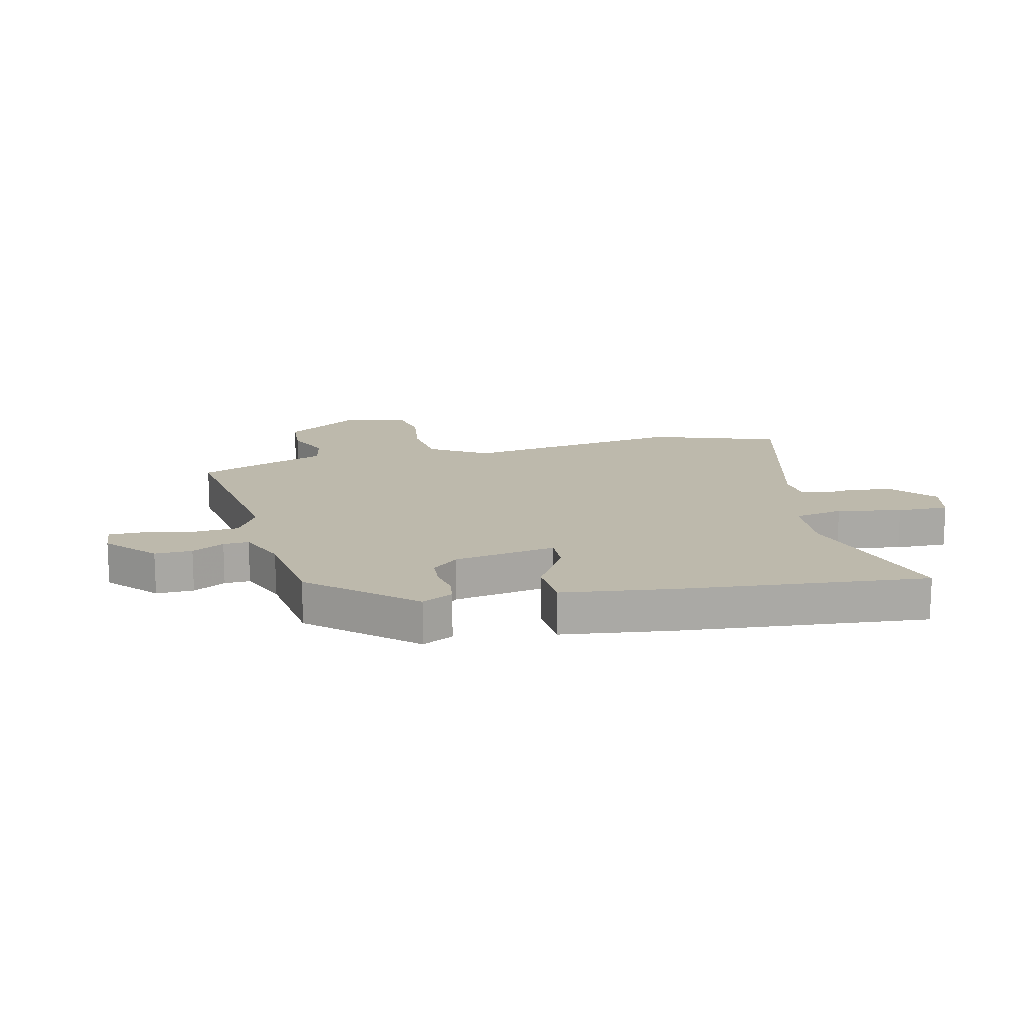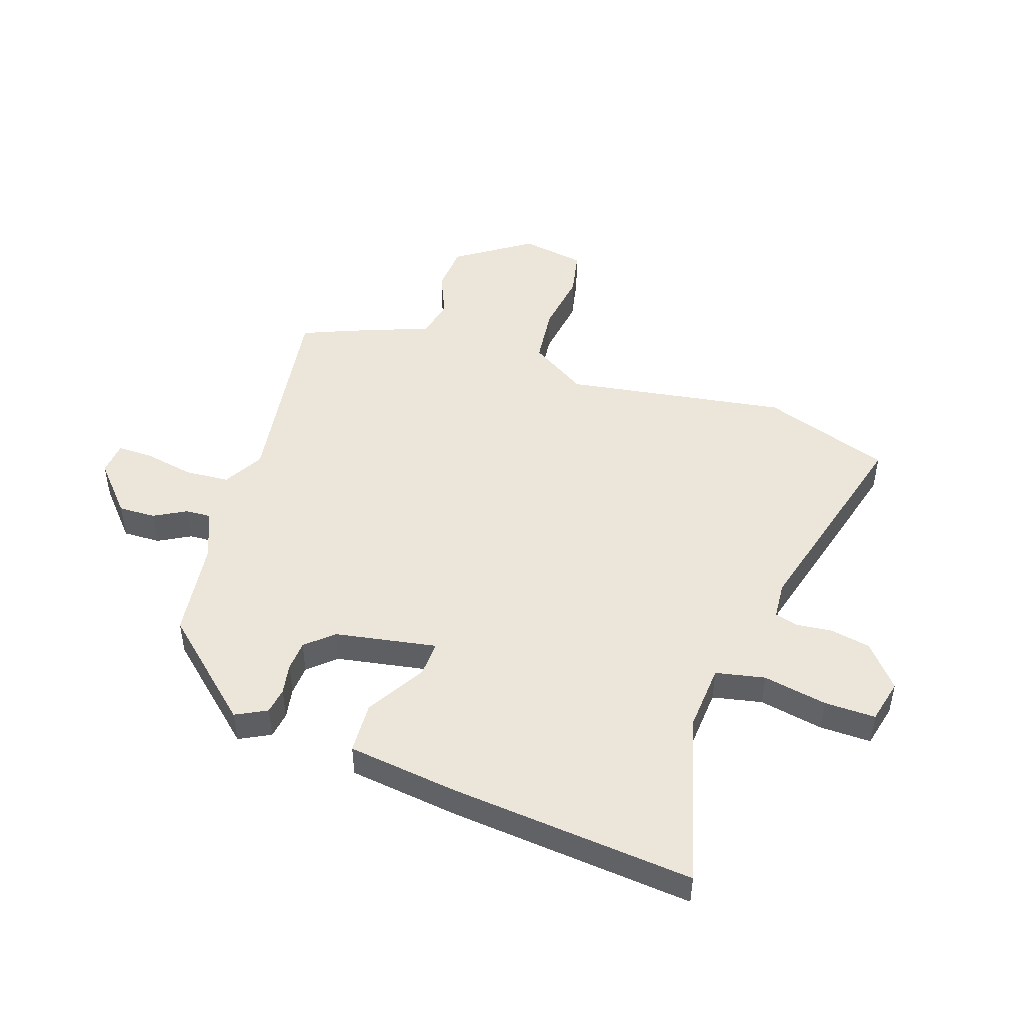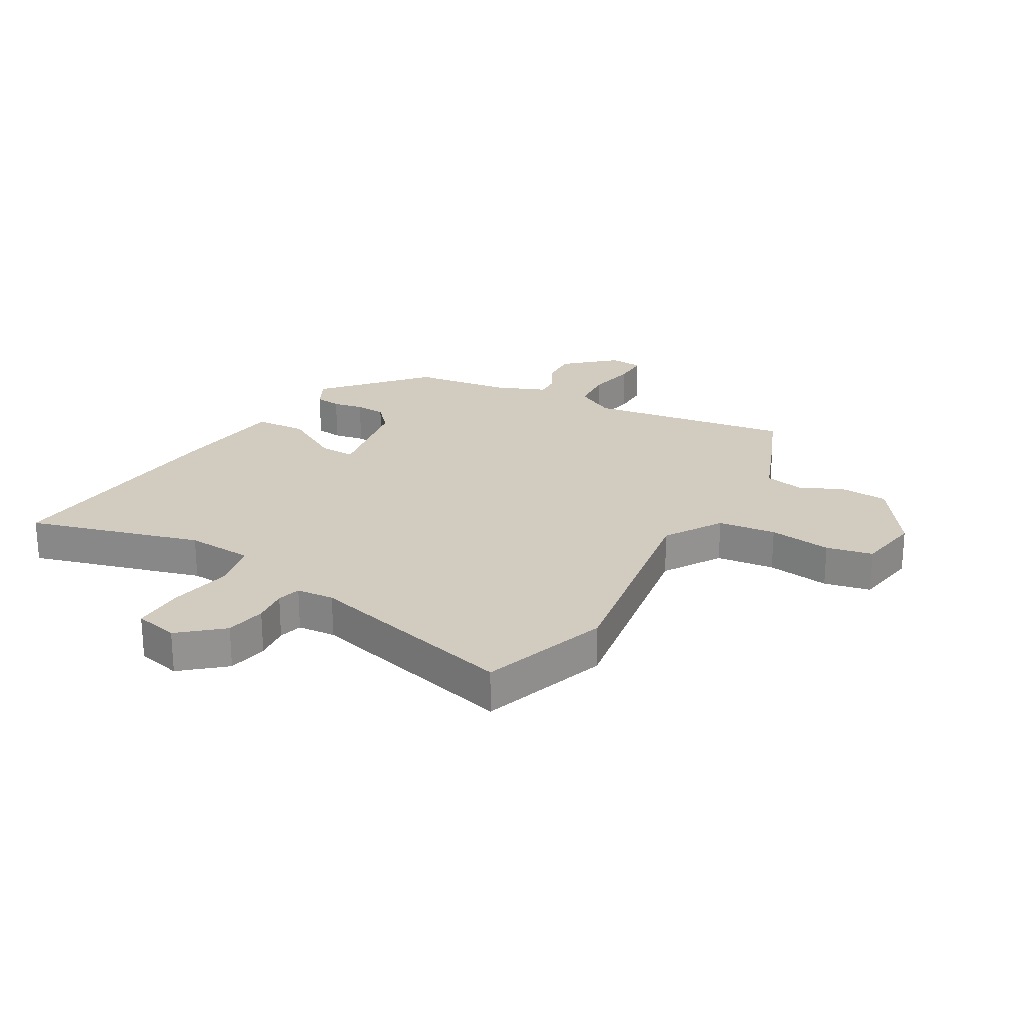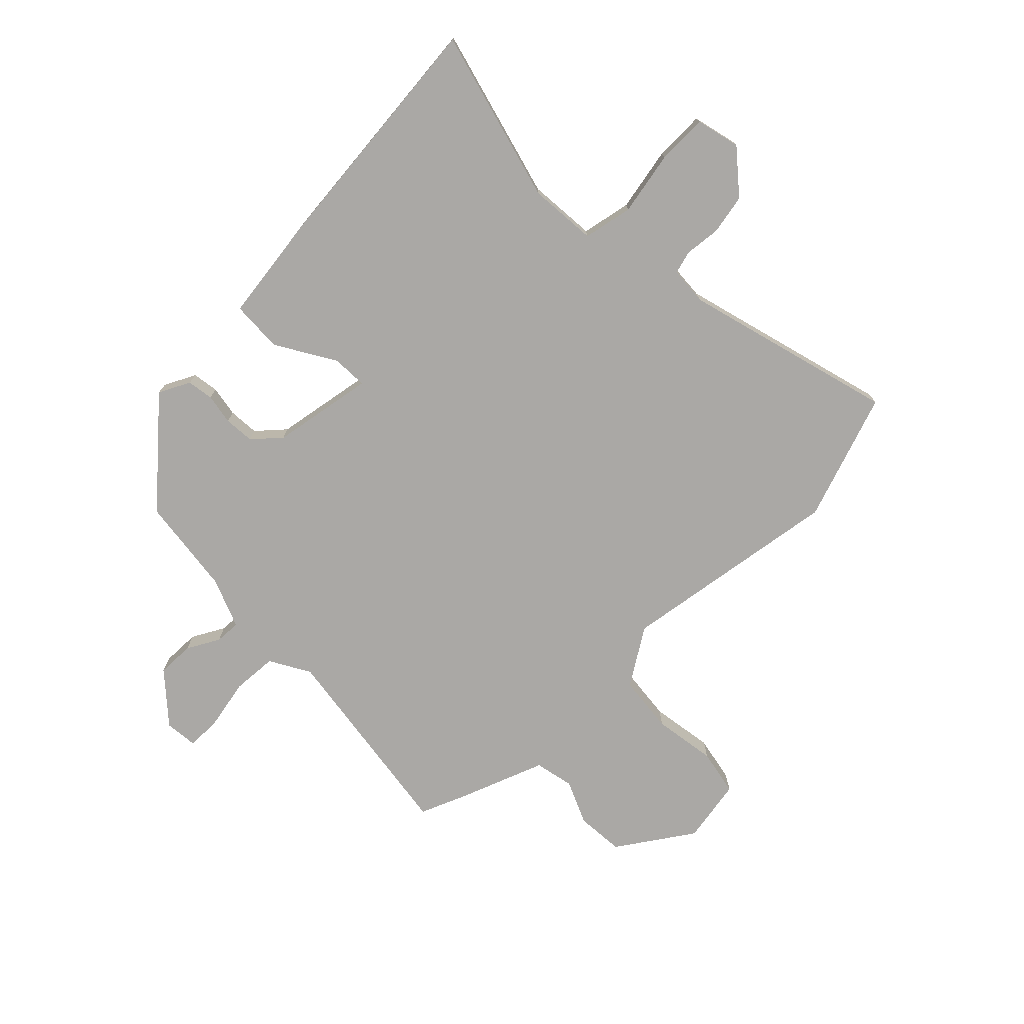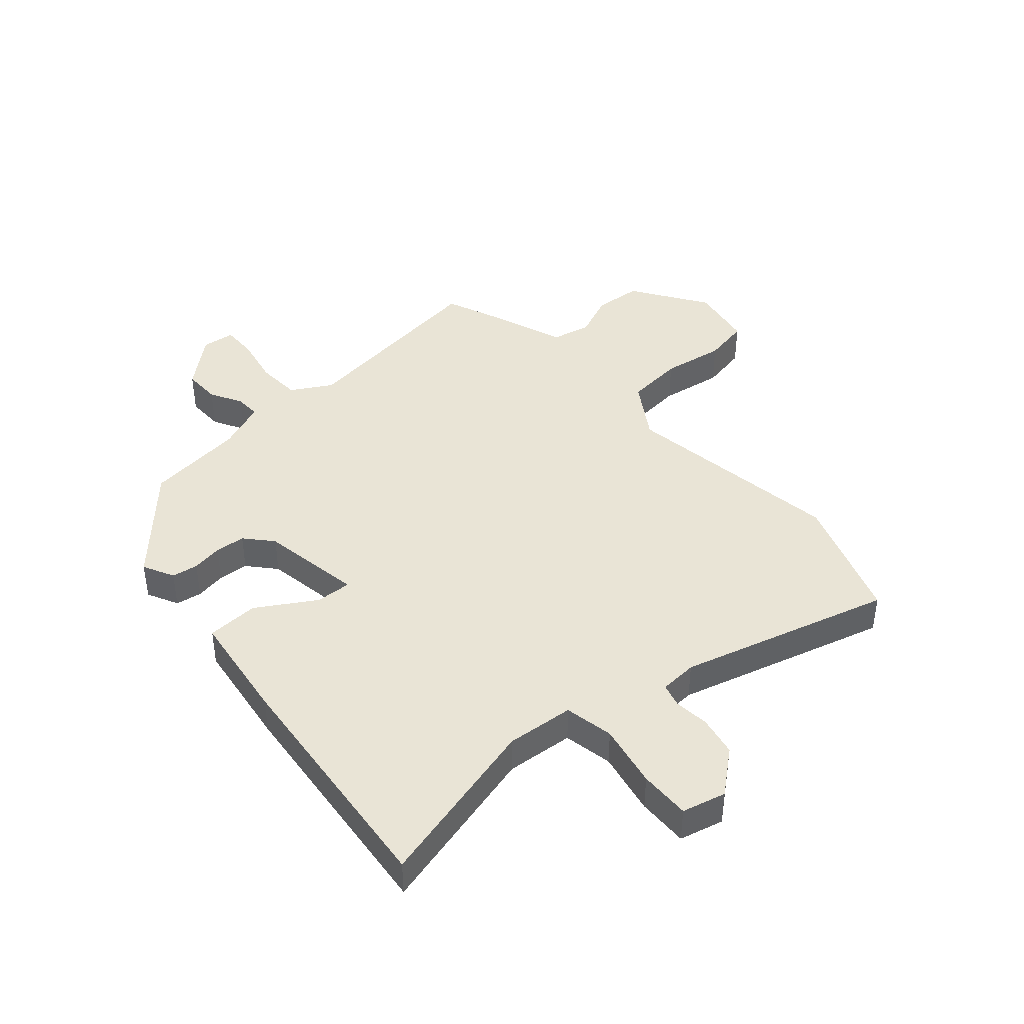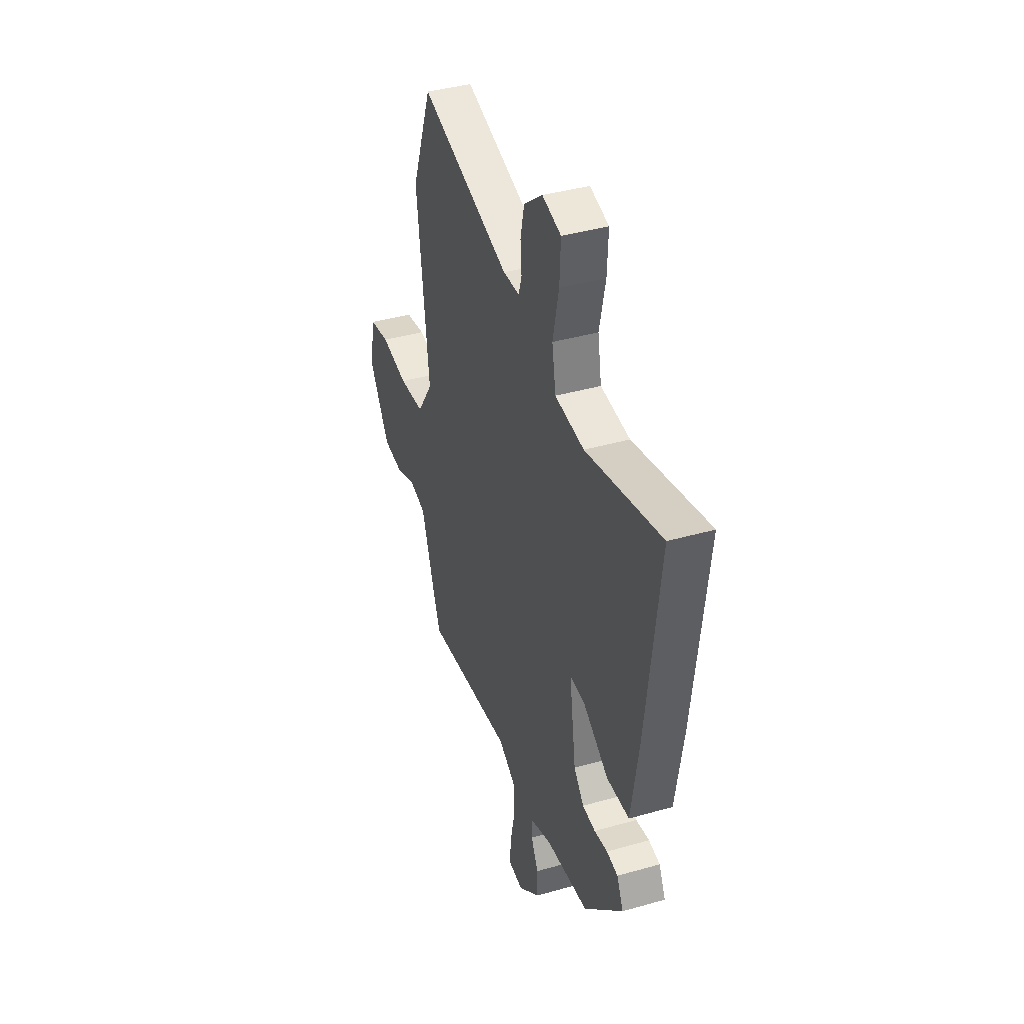
<metadata>
{"format":"obj","ext":"obj","renderer":"f3d","projection":"perspective","resolution":1024,"background":"white","views":[{"elev":15.0,"azim":-105.0,"up":"+Y"},{"elev":47.9,"azim":-73.1,"up":"+Y"},{"elev":23.9,"azim":27.9,"up":"+Y"},{"elev":-75.2,"azim":-46.8,"up":"+Y"},{"elev":42.5,"azim":-42.3,"up":"+Y"},{"elev":40.0,"azim":-109.4,"up":"+Z"}]}
</metadata>
<code>
v -0.311 0.07 -0.456
v -0.466 0.07 -0.292
v -0.44 0.07 -0.238
v -0.395 0.07 -0.23
v -0.342 0.07 -0.238
v -0.29 0.07 -0.233
v -0.25 0.07 -0.186
v -0.224 0.07 -0.01
v -0.285 0.07 -0.014
v -0.385 0.07 -0.077
v -0.474 0.07 -0.075
v -0.504 0.07 0.114
v -0.555 0.07 0.533
v -0.256 0.07 0.46
v -0.14 0.07 0.472
v -0.125 0.07 0.557
v -0.149 0.07 0.666
v -0.153 0.07 0.754
v -0.078 0.07 0.774
v -0.004 0.07 0.715
v 0.011 0.07 0.646
v 0.006 0.07 0.585
v 0.018 0.07 0.545
v 0.083 0.07 0.542
v 0.444 0.07 0.65
v 0.525 0.07 0.433
v 0.476 0.07 0.05
v 0.54 0.07 -0.046
v 0.64 0.07 -0.054
v 0.747 0.07 -0.035
v 0.827 0.07 -0.049
v 0.849 0.07 -0.159
v 0.766 0.07 -0.289
v 0.684 0.07 -0.297
v 0.608 0.07 -0.266
v 0.541 0.07 -0.282
v 0.489 0.07 -0.43
v 0.458 0.07 -0.51
v 0.107 0.07 -0.469
v 0.039 0.07 -0.51
v 0.036 0.07 -0.587
v 0.055 0.07 -0.672
v 0.057 0.07 -0.733
v 0 0.07 -0.74
v -0.085 0.07 -0.669
v -0.085 0.07 -0.605
v -0.056 0.07 -0.549
v -0.055 0.07 -0.505
v -0.141 0.07 -0.473
v -0.311 0 -0.456
v -0.466 0 -0.292
v -0.44 0 -0.238
v -0.395 0 -0.23
v -0.342 0 -0.238
v -0.29 0 -0.233
v -0.25 0 -0.186
v -0.224 0 -0.01
v -0.285 0 -0.014
v -0.385 0 -0.077
v -0.474 0 -0.075
v -0.504 0 0.114
v -0.555 0 0.533
v -0.256 0 0.46
v -0.14 0 0.472
v -0.125 0 0.557
v -0.149 0 0.666
v -0.153 0 0.754
v -0.078 0 0.774
v -0.004 0 0.715
v 0.011 0 0.646
v 0.006 0 0.585
v 0.018 0 0.545
v 0.083 0 0.542
v 0.444 0 0.65
v 0.525 0 0.433
v 0.476 0 0.05
v 0.54 0 -0.046
v 0.64 0 -0.054
v 0.747 0 -0.035
v 0.827 0 -0.049
v 0.849 0 -0.159
v 0.766 0 -0.289
v 0.684 0 -0.297
v 0.608 0 -0.266
v 0.541 0 -0.282
v 0.489 0 -0.43
v 0.458 0 -0.51
v 0.107 0 -0.469
v 0.039 0 -0.51
v 0.036 0 -0.587
v 0.055 0 -0.672
v 0.057 0 -0.733
v 0 0 -0.74
v -0.085 0 -0.669
v -0.085 0 -0.605
v -0.056 0 -0.549
v -0.055 0 -0.505
v -0.141 0 -0.473
f 45 46 47
f 44 45 47
f 43 44 47
f 42 43 47
f 41 42 47
f 40 41 47 48
f 39 40 48 49
f 36 37 38 39
f 33 34 35
f 32 33 35
f 31 32 35
f 30 31 35
f 29 30 35
f 28 29 35 36
f 39 49 1
f 36 39 1
f 28 36 1
f 27 28 1
f 20 21 22
f 19 20 22
f 18 19 22
f 17 18 22
f 16 17 22
f 15 16 22 23
f 12 13 14
f 11 12 14
f 10 11 14
f 9 10 14
f 8 9 14 15
f 15 23 24
f 8 15 24
f 7 8 24
f 3 4 5
f 2 3 5
f 1 2 5
f 1 5 6
f 26 27 1
f 25 26 1
f 24 25 1
f 7 24 1
f 1 6 7
f 96 95 94
f 96 94 93
f 96 93 92
f 96 92 91
f 96 91 90
f 97 96 90 89
f 98 97 89 88
f 88 87 86 85
f 84 83 82
f 84 82 81
f 84 81 80
f 84 80 79
f 84 79 78
f 85 84 78 77
f 50 98 88
f 50 88 85
f 50 85 77
f 50 77 76
f 71 70 69
f 71 69 68
f 71 68 67
f 71 67 66
f 71 66 65
f 72 71 65 64
f 63 62 61
f 63 61 60
f 63 60 59
f 63 59 58
f 64 63 58 57
f 73 72 64
f 73 64 57
f 73 57 56
f 54 53 52
f 54 52 51
f 54 51 50
f 55 54 50
f 50 76 75
f 50 75 74
f 50 74 73
f 50 73 56
f 56 55 50
f 1 50 51 2
f 2 51 52 3
f 3 52 53 4
f 4 53 54 5
f 5 54 55 6
f 6 55 56 7
f 7 56 57 8
f 8 57 58 9
f 9 58 59 10
f 10 59 60 11
f 11 60 61 12
f 12 61 62 13
f 13 62 63 14
f 14 63 64 15
f 15 64 65 16
f 16 65 66 17
f 17 66 67 18
f 18 67 68 19
f 19 68 69 20
f 20 69 70 21
f 21 70 71 22
f 22 71 72 23
f 23 72 73 24
f 24 73 74 25
f 25 74 75 26
f 26 75 76 27
f 27 76 77 28
f 28 77 78 29
f 29 78 79 30
f 30 79 80 31
f 31 80 81 32
f 32 81 82 33
f 33 82 83 34
f 34 83 84 35
f 35 84 85 36
f 36 85 86 37
f 37 86 87 38
f 38 87 88 39
f 39 88 89 40
f 40 89 90 41
f 41 90 91 42
f 42 91 92 43
f 43 92 93 44
f 44 93 94 45
f 45 94 95 46
f 46 95 96 47
f 47 96 97 48
f 48 97 98 49
f 49 98 50 1

</code>
